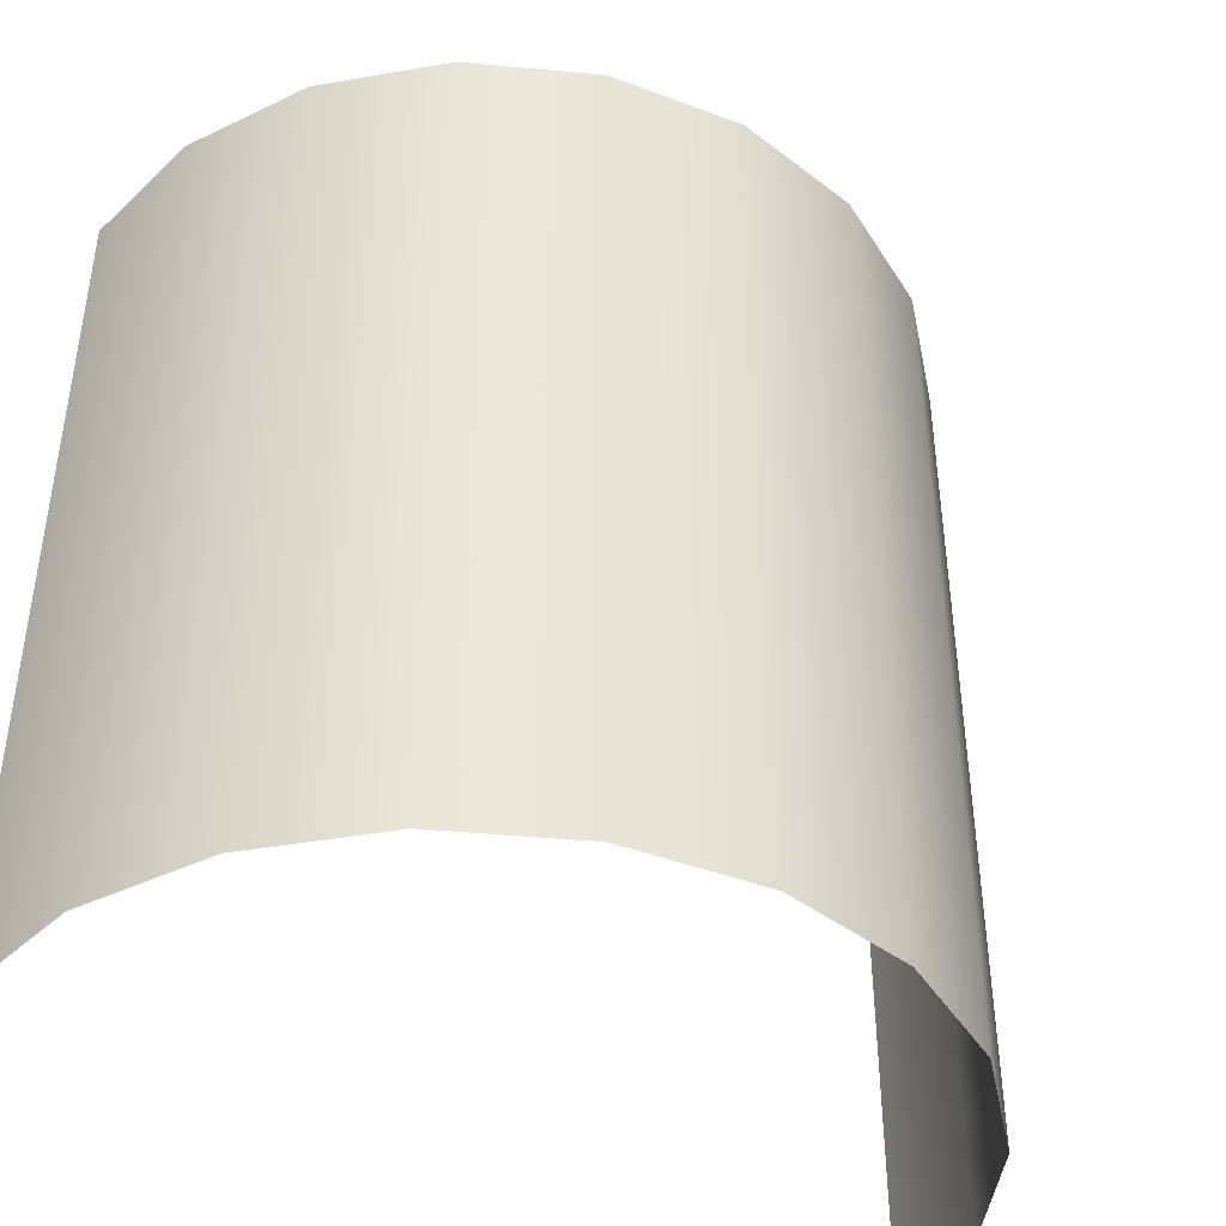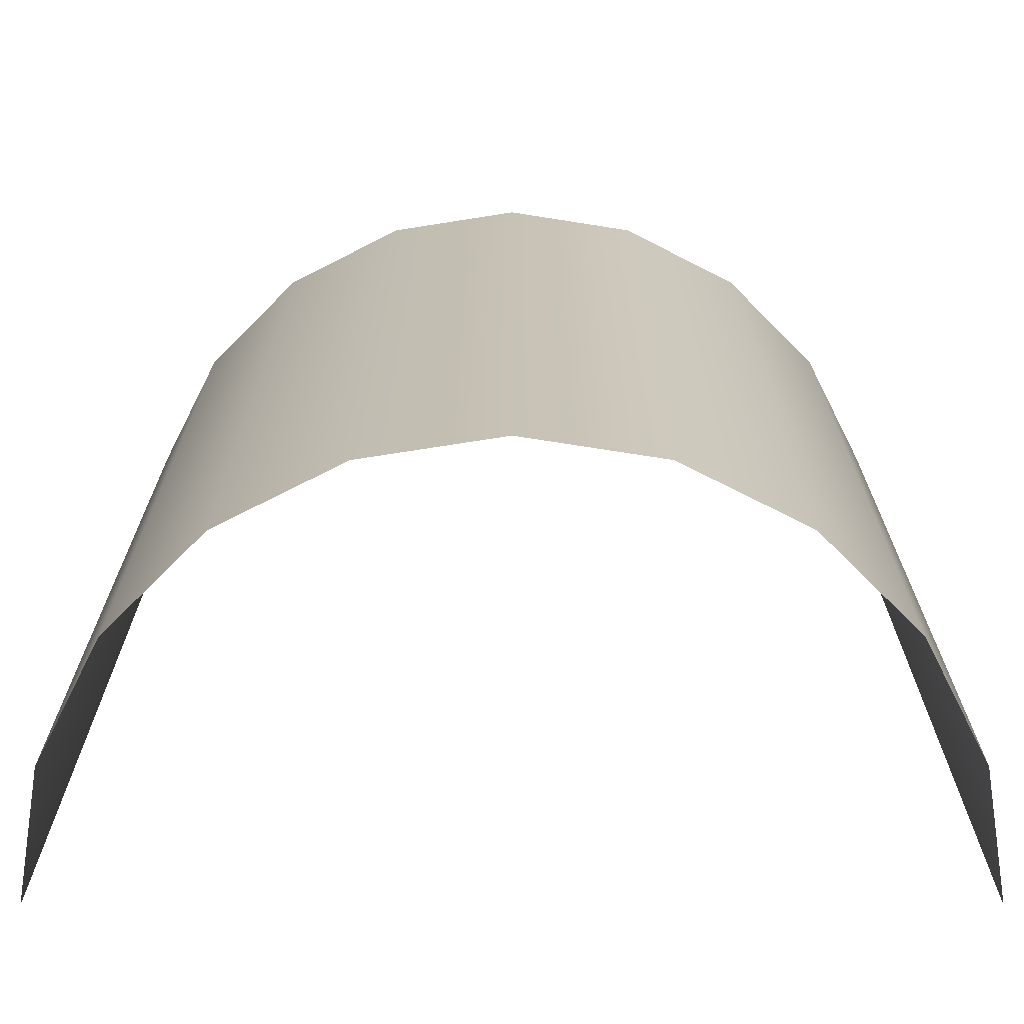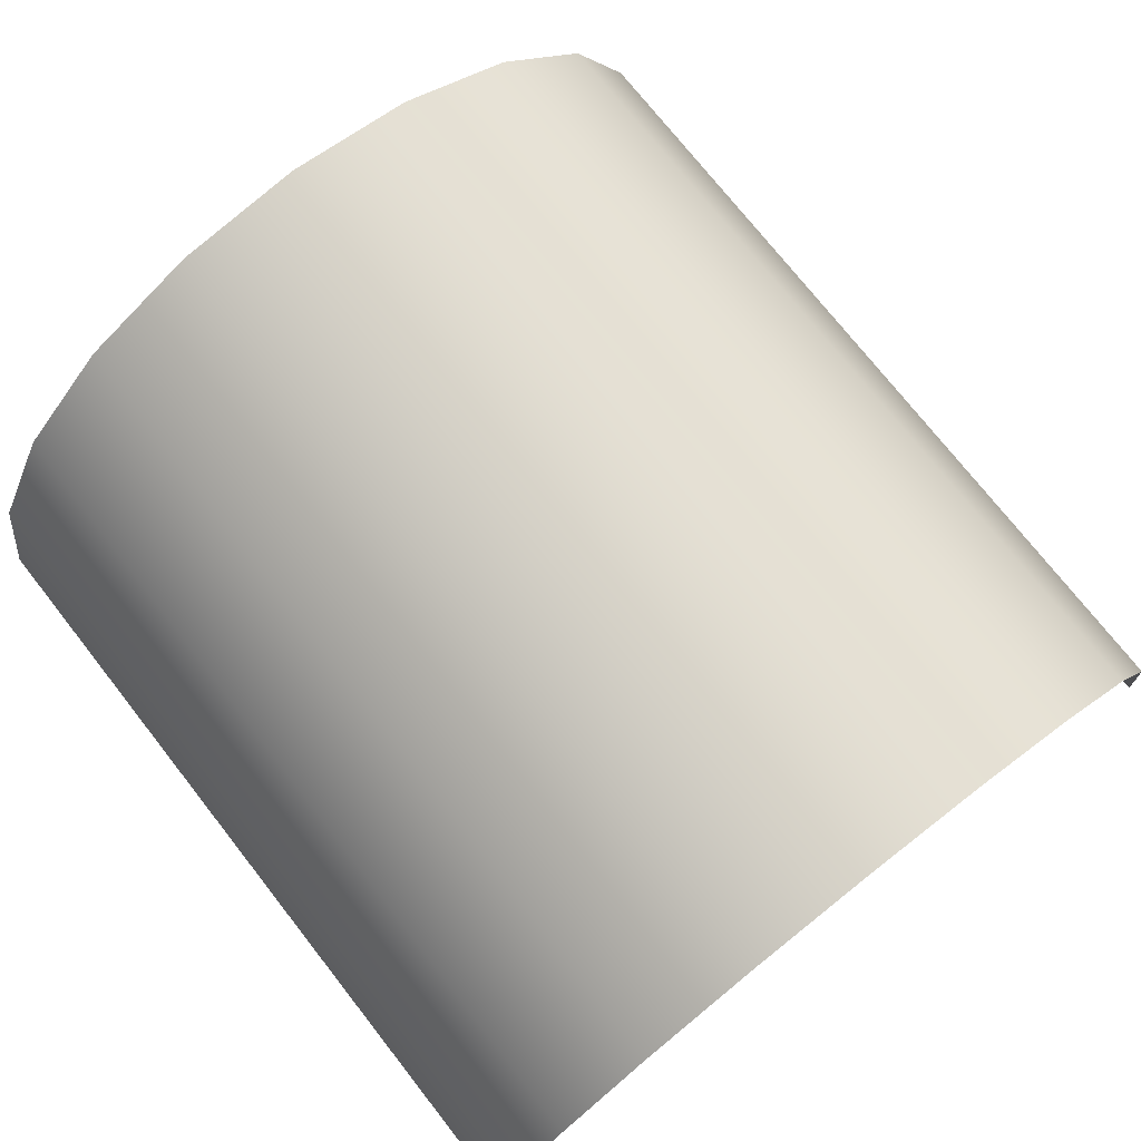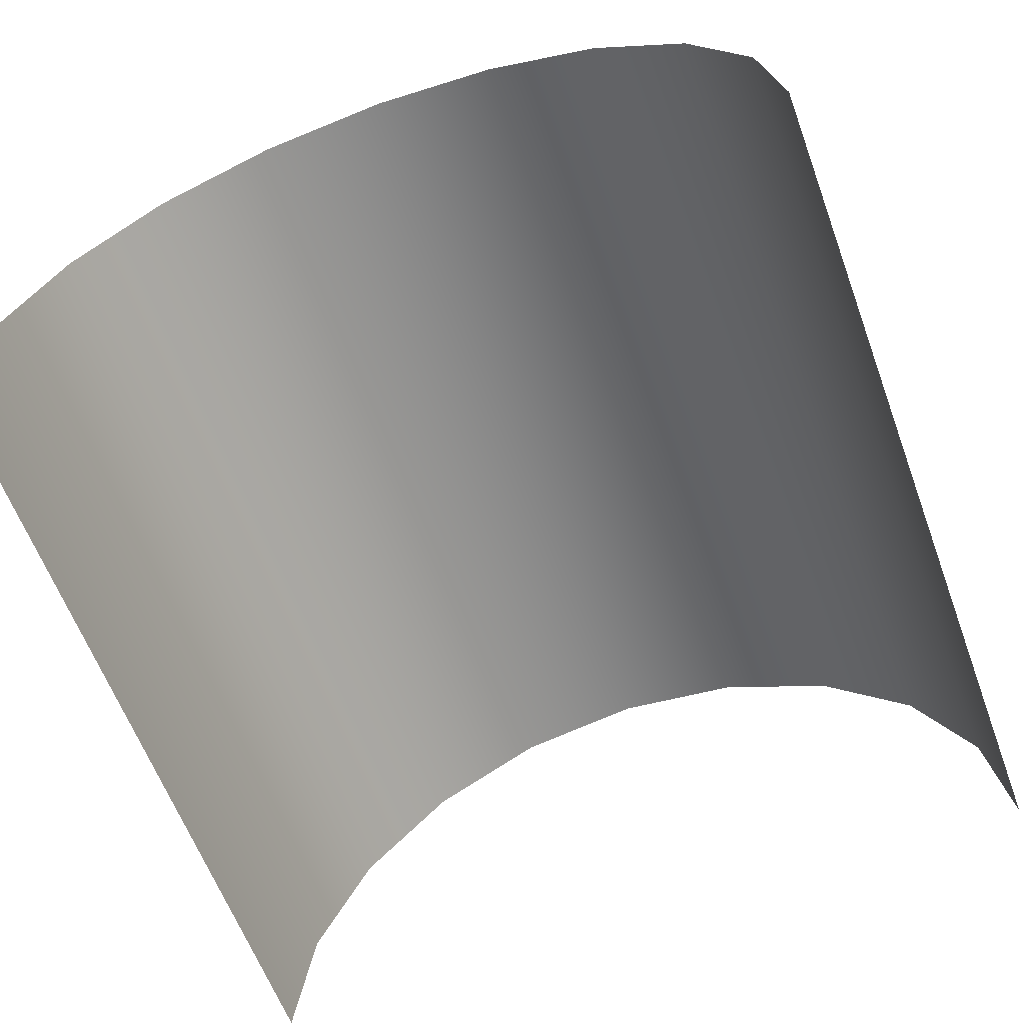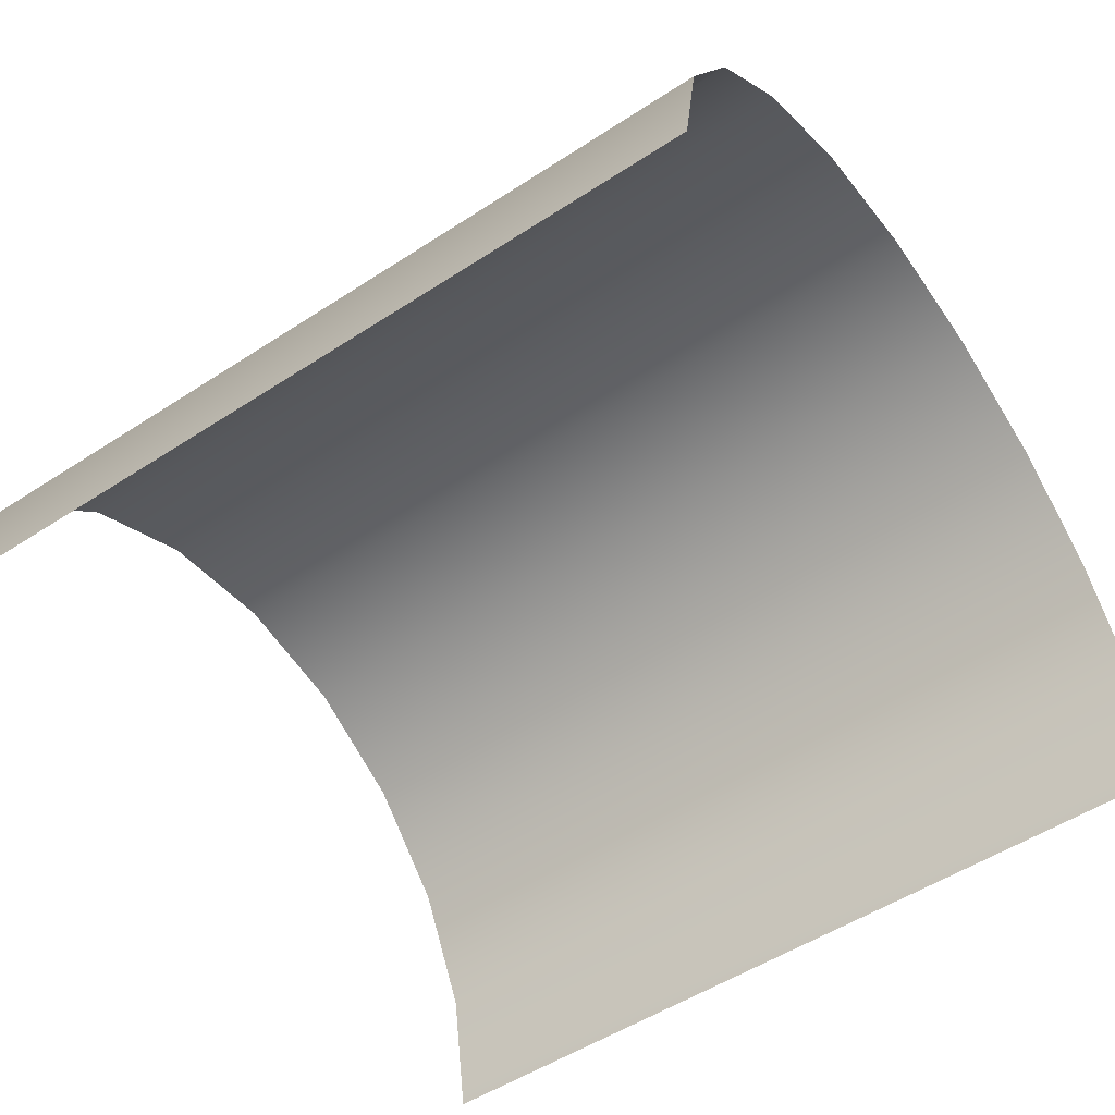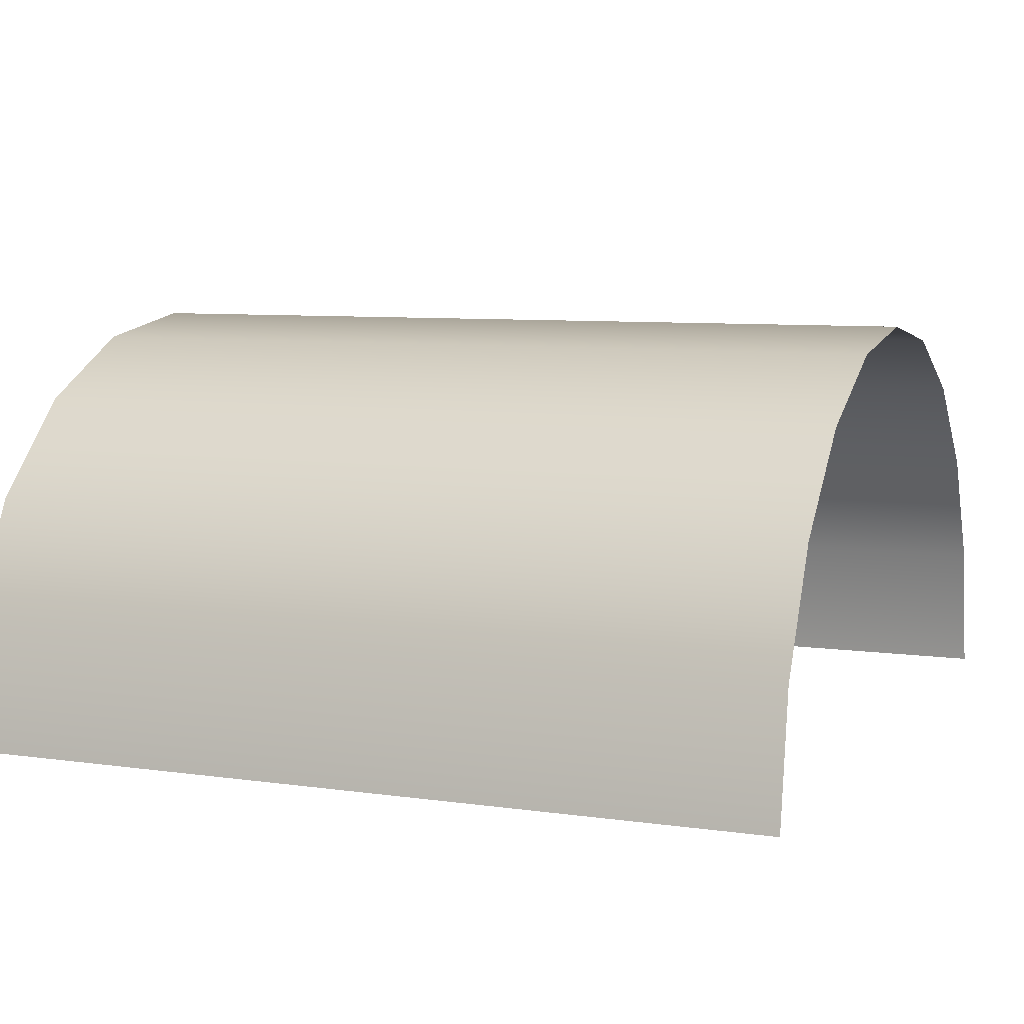
<metadata>
{"format":"obj","ext":"obj","renderer":"f3d","projection":"perspective","resolution":1024,"background":"white","views":[{"elev":-42.6,"azim":146.7,"up":"+Z"},{"elev":-70.9,"azim":180.0,"up":"+Z"},{"elev":74.5,"azim":-38.2,"up":"+Y"},{"elev":-61.8,"azim":-159.7,"up":"+Y"},{"elev":-52.5,"azim":125.1,"up":"+Y"},{"elev":7.6,"azim":112.1,"up":"+Y"}]}
</metadata>
<code>
v 0.5 0 -0.5
v 0.4755 0.1545 -0.5
v 0.4045 0.2939 -0.5
v 0.2939 0.4045 -0.5
v 0.1545 0.4755 -0.5
v 0 0.5 -0.5
v -0.1545 0.4755 -0.5
v -0.2939 0.4045 -0.5
v -0.4045 0.2939 -0.5
v -0.4755 0.1545 -0.5
v -0.5 0 -0.5
v 0.5 -0 0.5
v 0.4755 0.1545 0.5
v 0.4045 0.2939 0.5
v 0.2939 0.4045 0.5
v 0.1545 0.4755 0.5
v 0 0.5 0.5
v -0.1545 0.4755 0.5
v -0.2939 0.4045 0.5
v -0.4045 0.2939 0.5
v -0.4755 0.1545 0.5
v -0.5 -0 0.5
f 1 2 13 12
f 2 3 14 13
f 3 4 15 14
f 4 5 16 15
f 5 6 17 16
f 6 7 18 17
f 7 8 19 18
f 8 9 20 19
f 9 10 21 20
f 10 11 22 21

</code>
